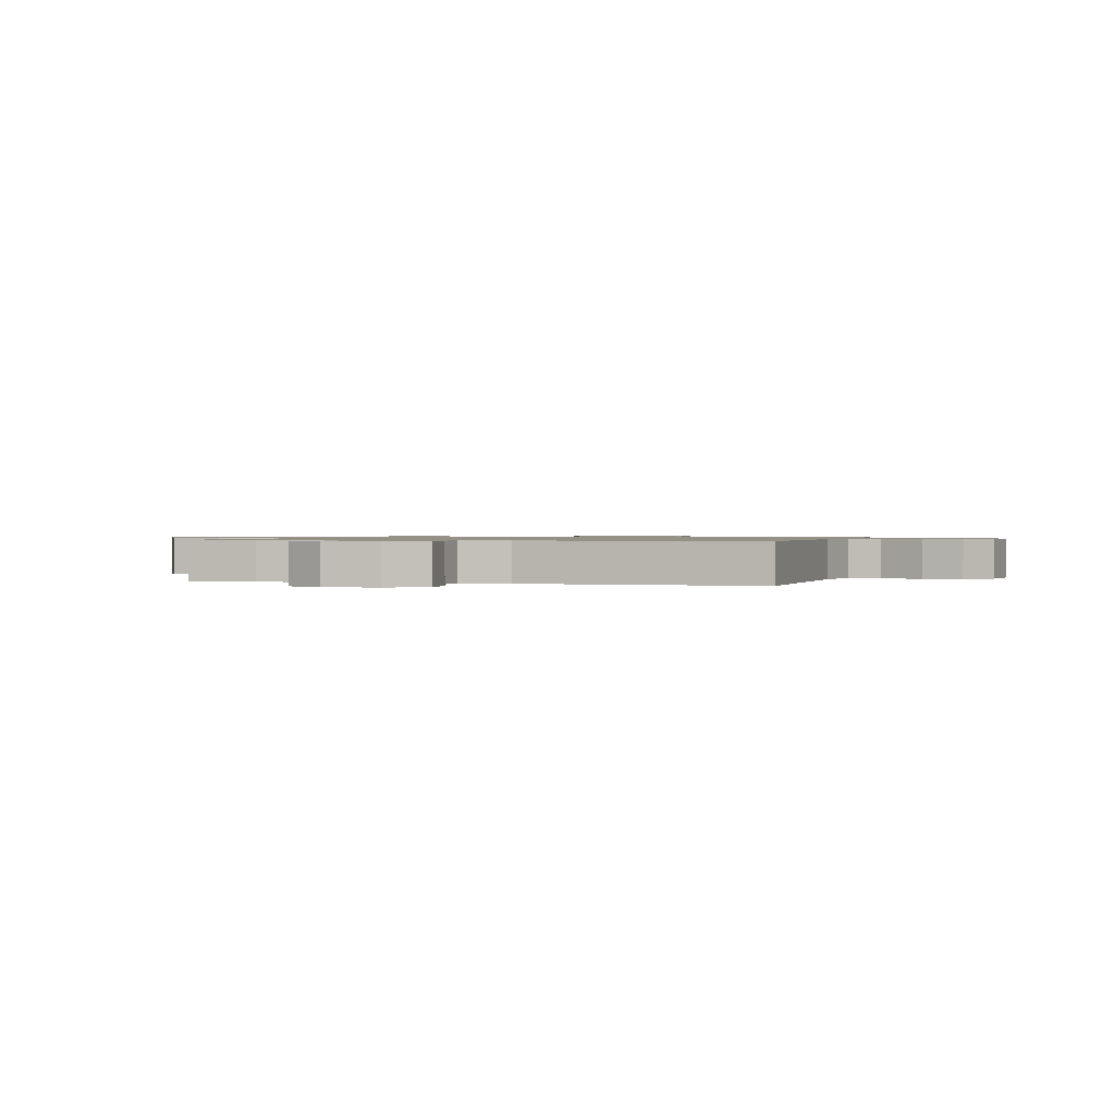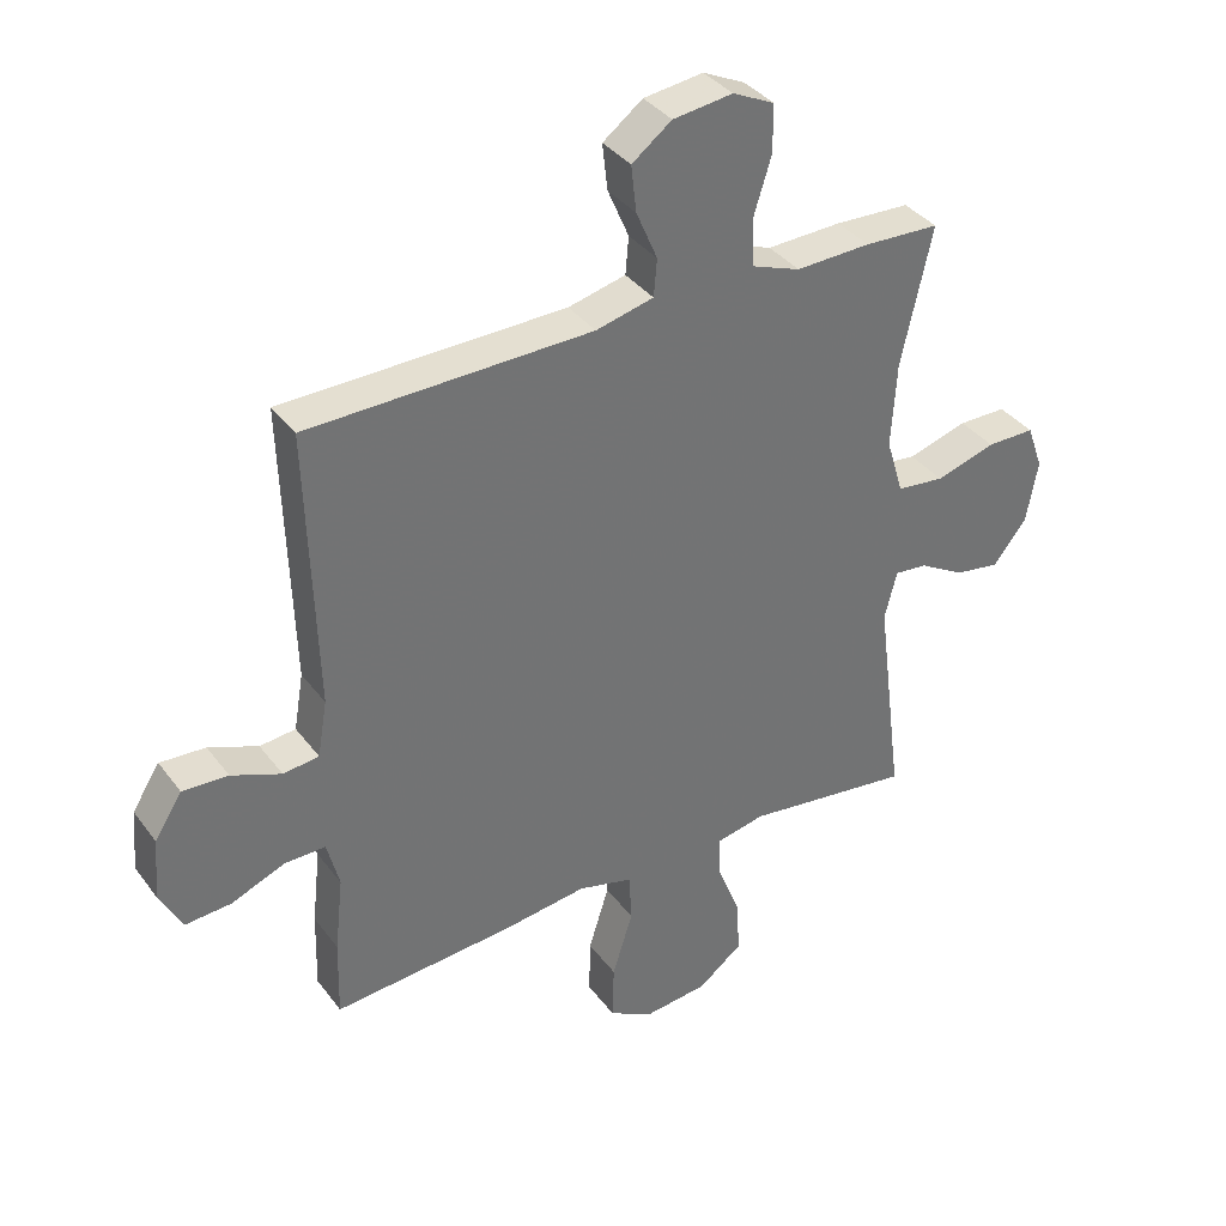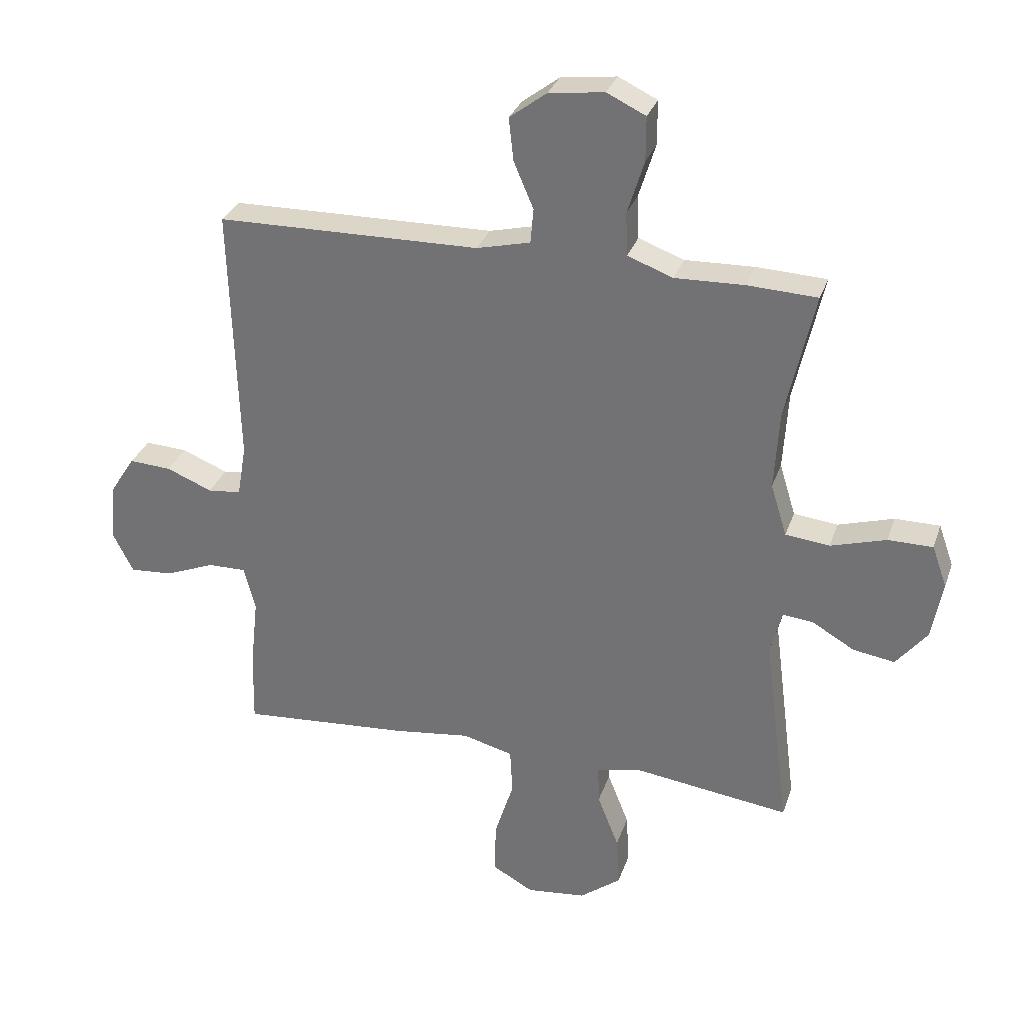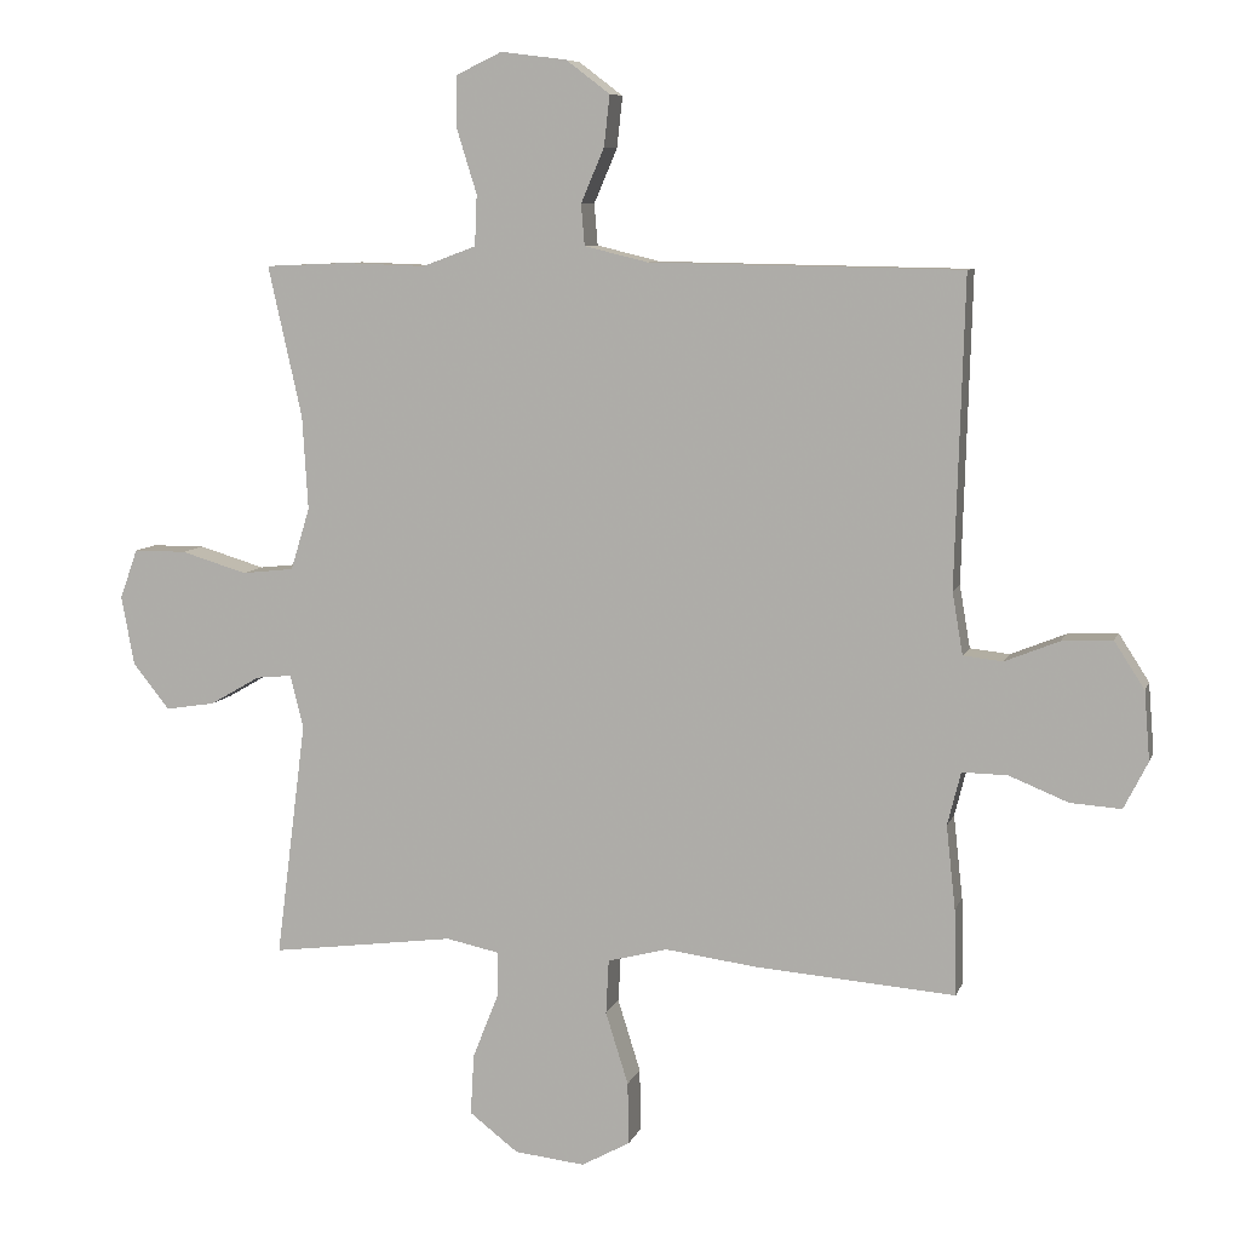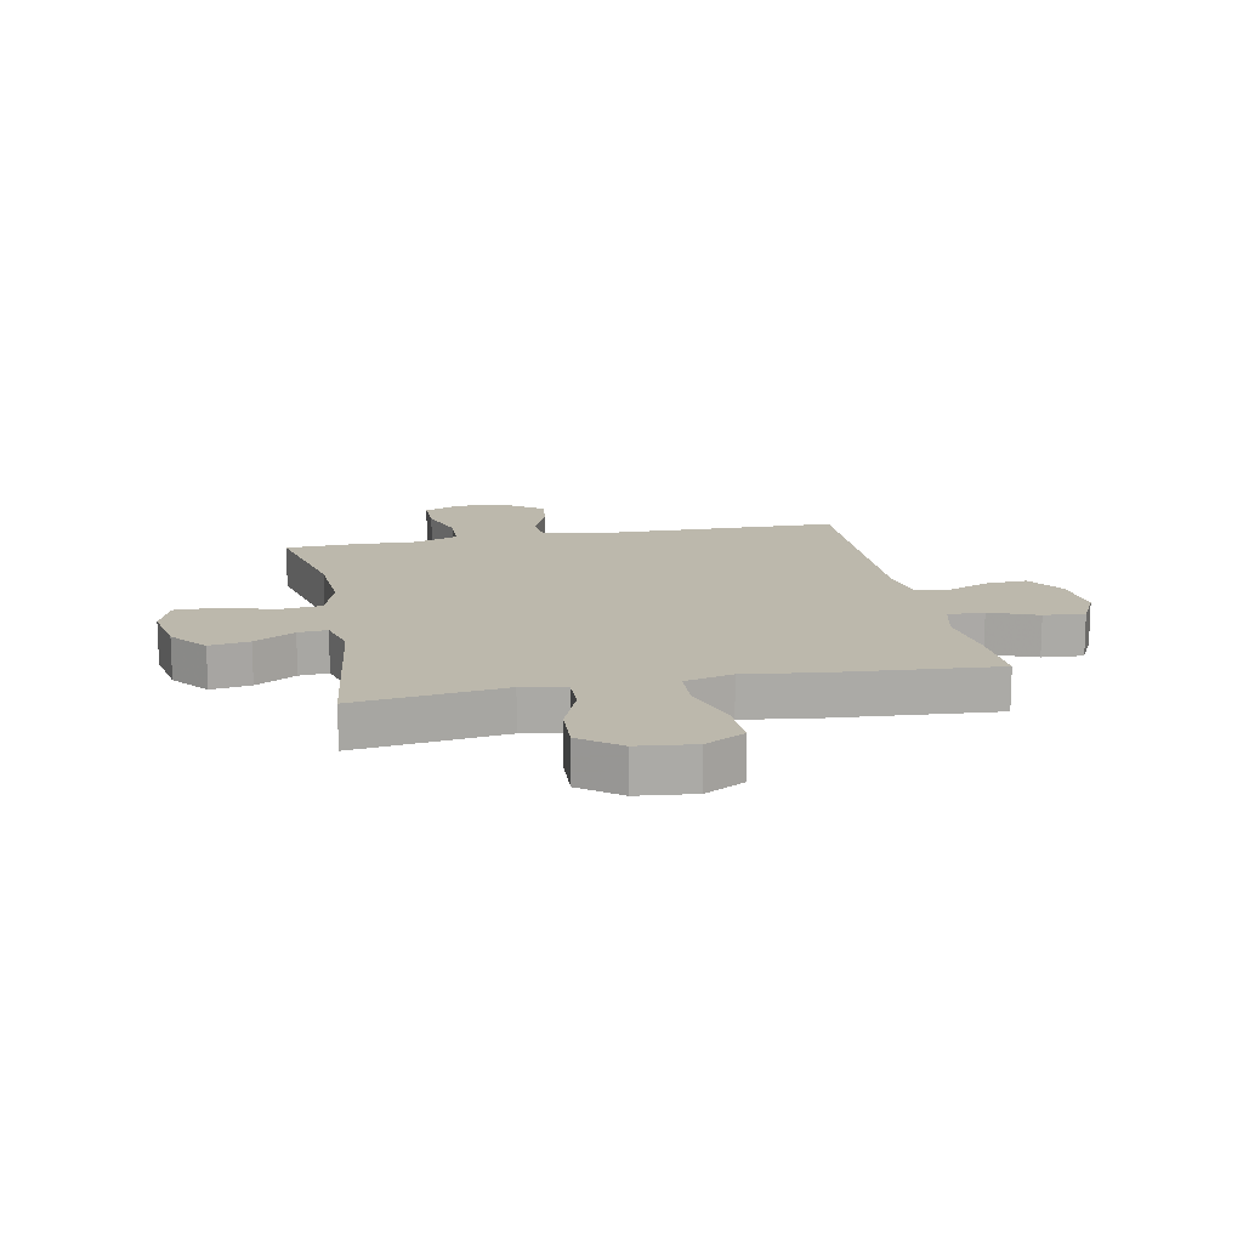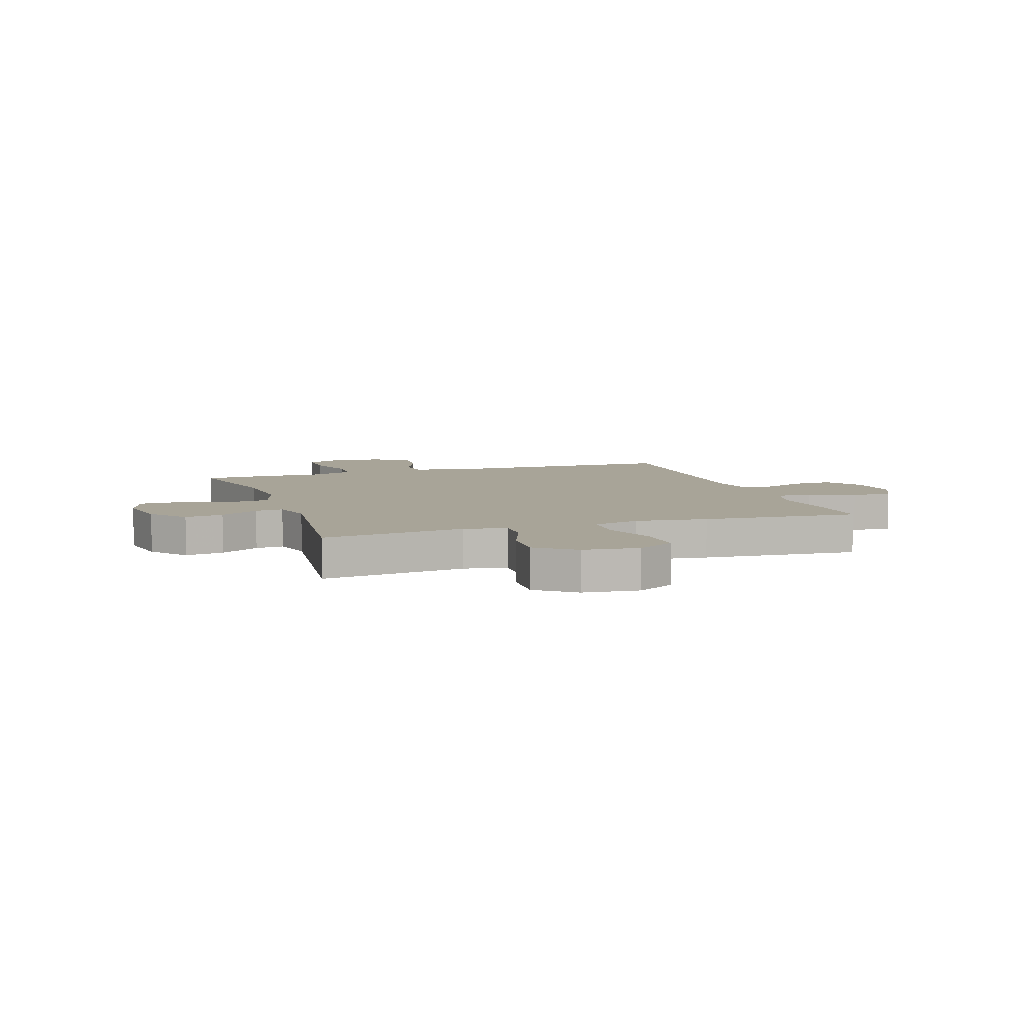
<metadata>
{"format":"obj","ext":"obj","renderer":"f3d","projection":"perspective","resolution":1024,"background":"white","views":[{"elev":0.9,"azim":-73.8,"up":"+Y"},{"elev":36.6,"azim":-32.0,"up":"+Z"},{"elev":30.8,"azim":17.3,"up":"+Z"},{"elev":7.9,"azim":-165.3,"up":"+Z"},{"elev":14.6,"azim":168.7,"up":"+Y"},{"elev":7.0,"azim":161.3,"up":"+Y"}]}
</metadata>
<code>
v 0.5 0.07 -0.5
v 0.361 0.07 -0.482
v 0.239 0.07 -0.466
v 0.163 0.07 -0.482
v 0.165 0.07 -0.547
v 0.201 0.07 -0.638
v 0.206 0.07 -0.724
v 0.137 0.07 -0.777
v 0.037 0.07 -0.788
v -0.032 0.07 -0.75
v -0.03 0.07 -0.662
v 0.002 0.07 -0.56
v -0.002 0.07 -0.483
v -0.087 0.07 -0.461
v -0.217 0.07 -0.478
v -0.5 0.07 -0.5
v -0.497 0.07 -0.378
v -0.484 0.07 -0.26
v -0.503 0.07 -0.185
v -0.567 0.07 -0.186
v -0.651 0.07 -0.22
v -0.723 0.07 -0.225
v -0.757 0.07 -0.158
v -0.749 0.07 -0.061
v -0.706 0.07 0.006
v -0.635 0.07 0.002
v -0.558 0.07 -0.029
v -0.502 0.07 -0.023
v -0.487 0.07 0.065
v -0.5 0.07 0.5
v -0.058 0.07 0.508
v 0.032 0.07 0.53
v 0.037 0.07 0.588
v 0.004 0.07 0.665
v -0.004 0.07 0.737
v 0.058 0.07 0.784
v 0.151 0.07 0.796
v 0.216 0.07 0.765
v 0.216 0.07 0.691
v 0.188 0.07 0.601
v 0.191 0.07 0.529
v 0.267 0.07 0.501
v 0.383 0.07 0.505
v 0.5 0.07 0.5
v 0.452 0.07 0.286
v 0.444 0.07 0.154
v 0.471 0.07 0.066
v 0.545 0.07 0.058
v 0.638 0.07 0.086
v 0.713 0.07 0.086
v 0.738 0.07 0.016
v 0.72 0.07 -0.082
v 0.668 0.07 -0.147
v 0.598 0.07 -0.136
v 0.527 0.07 -0.095
v 0.476 0.07 -0.09
v 0.457 0.07 -0.165
v 0.5 0 -0.5
v 0.361 0 -0.482
v 0.239 0 -0.466
v 0.163 0 -0.482
v 0.165 0 -0.547
v 0.201 0 -0.638
v 0.206 0 -0.724
v 0.137 0 -0.777
v 0.037 0 -0.788
v -0.032 0 -0.75
v -0.03 0 -0.662
v 0.002 0 -0.56
v -0.002 0 -0.483
v -0.087 0 -0.461
v -0.217 0 -0.478
v -0.5 0 -0.5
v -0.497 0 -0.378
v -0.484 0 -0.26
v -0.503 0 -0.185
v -0.567 0 -0.186
v -0.651 0 -0.22
v -0.723 0 -0.225
v -0.757 0 -0.158
v -0.749 0 -0.061
v -0.706 0 0.006
v -0.635 0 0.002
v -0.558 0 -0.029
v -0.502 0 -0.023
v -0.487 0 0.065
v -0.5 0 0.5
v -0.058 0 0.508
v 0.032 0 0.53
v 0.037 0 0.588
v 0.004 0 0.665
v -0.004 0 0.737
v 0.058 0 0.784
v 0.151 0 0.796
v 0.216 0 0.765
v 0.216 0 0.691
v 0.188 0 0.601
v 0.191 0 0.529
v 0.267 0 0.501
v 0.383 0 0.505
v 0.5 0 0.5
v 0.452 0 0.286
v 0.444 0 0.154
v 0.471 0 0.066
v 0.545 0 0.058
v 0.638 0 0.086
v 0.713 0 0.086
v 0.738 0 0.016
v 0.72 0 -0.082
v 0.668 0 -0.147
v 0.598 0 -0.136
v 0.527 0 -0.095
v 0.476 0 -0.09
v 0.457 0 -0.165
f 52 53 54 55
f 52 55 56
f 51 52 56
f 48 49 50 51
f 47 48 51 56
f 46 47 56 57
f 42 43 44 45
f 41 42 45 46
f 37 38 39 40
f 37 40 41
f 36 37 41
f 33 34 35 36
f 32 33 36 41
f 31 32 41 46
f 29 30 31 46
f 24 25 26 27
f 24 27 28
f 23 24 28
f 20 21 22 23
f 19 20 23 28
f 18 19 28 29
f 14 15 16 17
f 14 17 18
f 13 14 18 29
f 9 10 11 12
f 9 12 13
f 8 9 13
f 5 6 7 8
f 4 5 8 13
f 3 4 13 29
f 57 1 2 3
f 3 29 46 57
f 112 111 110 109
f 113 112 109
f 113 109 108
f 108 107 106 105
f 113 108 105 104
f 114 113 104 103
f 102 101 100 99
f 103 102 99 98
f 97 96 95 94
f 98 97 94
f 98 94 93
f 93 92 91 90
f 98 93 90 89
f 103 98 89 88
f 103 88 87 86
f 84 83 82 81
f 85 84 81
f 85 81 80
f 80 79 78 77
f 85 80 77 76
f 86 85 76 75
f 74 73 72 71
f 75 74 71
f 86 75 71 70
f 69 68 67 66
f 70 69 66
f 70 66 65
f 65 64 63 62
f 70 65 62 61
f 86 70 61 60
f 60 59 58 114
f 114 103 86 60
f 1 58 59 2
f 2 59 60 3
f 3 60 61 4
f 4 61 62 5
f 5 62 63 6
f 6 63 64 7
f 7 64 65 8
f 8 65 66 9
f 9 66 67 10
f 10 67 68 11
f 11 68 69 12
f 12 69 70 13
f 13 70 71 14
f 14 71 72 15
f 15 72 73 16
f 16 73 74 17
f 17 74 75 18
f 18 75 76 19
f 19 76 77 20
f 20 77 78 21
f 21 78 79 22
f 22 79 80 23
f 23 80 81 24
f 24 81 82 25
f 25 82 83 26
f 26 83 84 27
f 27 84 85 28
f 28 85 86 29
f 29 86 87 30
f 30 87 88 31
f 31 88 89 32
f 32 89 90 33
f 33 90 91 34
f 34 91 92 35
f 35 92 93 36
f 36 93 94 37
f 37 94 95 38
f 38 95 96 39
f 39 96 97 40
f 40 97 98 41
f 41 98 99 42
f 42 99 100 43
f 43 100 101 44
f 44 101 102 45
f 45 102 103 46
f 46 103 104 47
f 47 104 105 48
f 48 105 106 49
f 49 106 107 50
f 50 107 108 51
f 51 108 109 52
f 52 109 110 53
f 53 110 111 54
f 54 111 112 55
f 55 112 113 56
f 56 113 114 57
f 57 114 58 1

</code>
